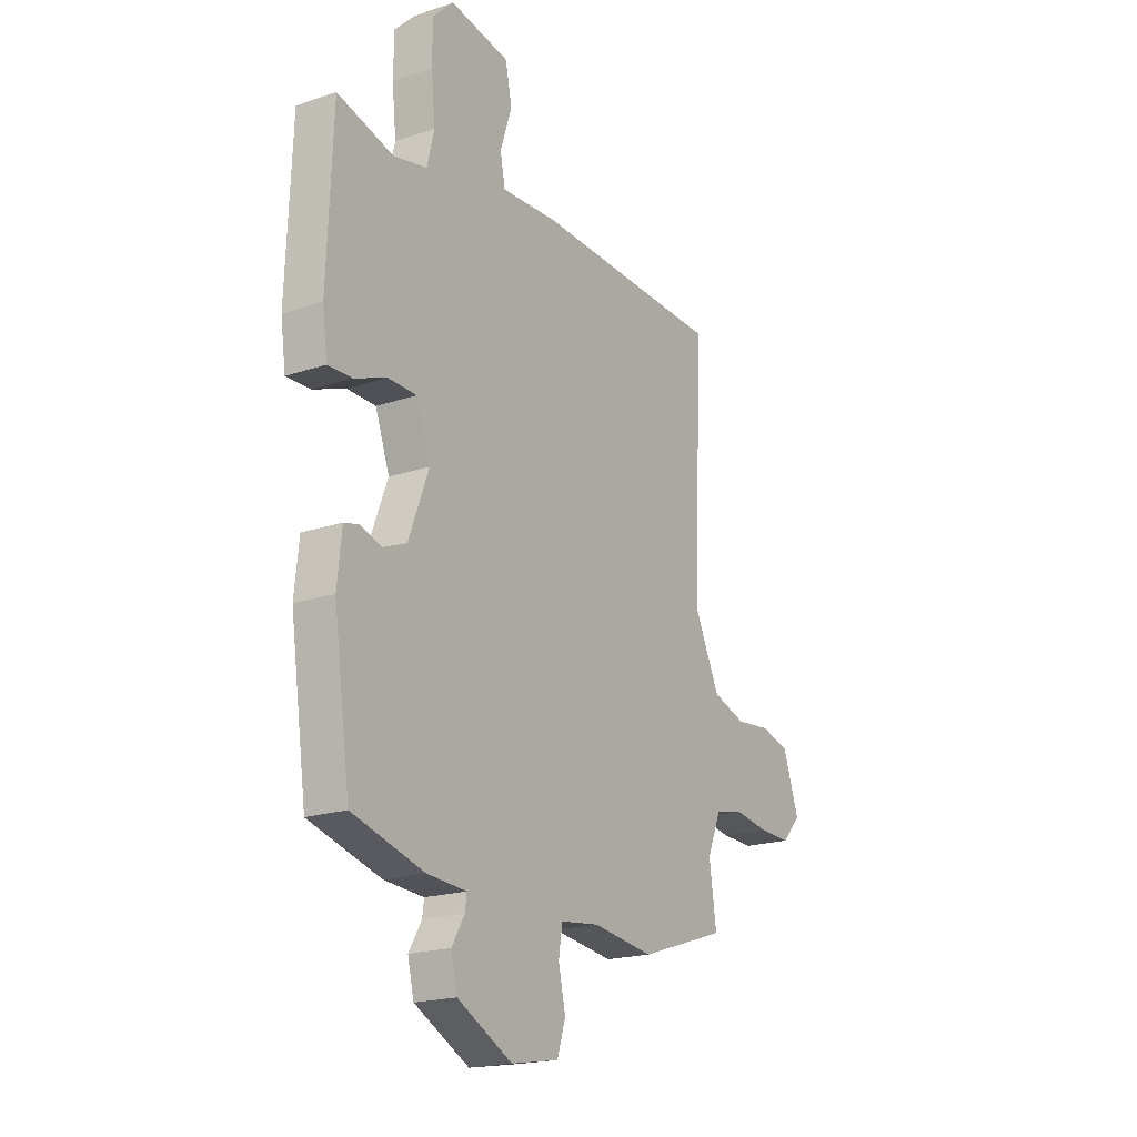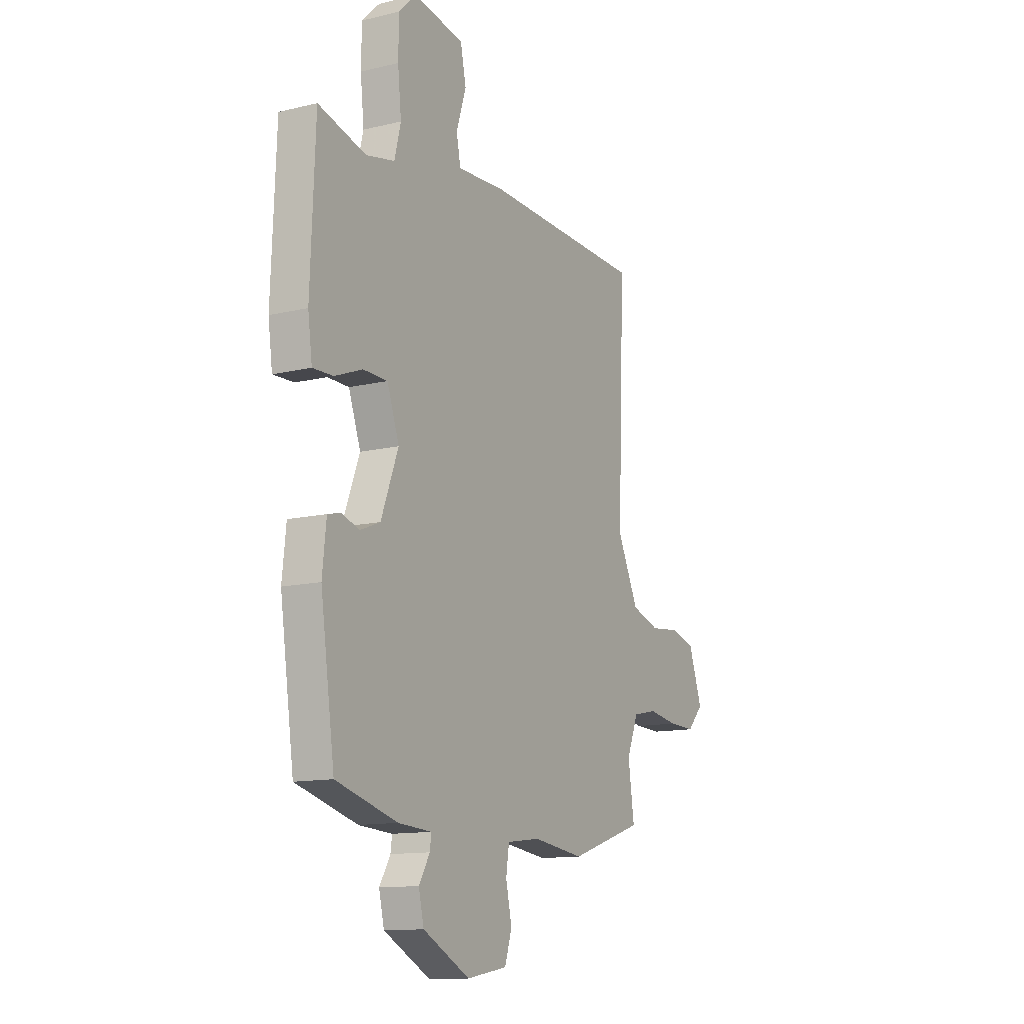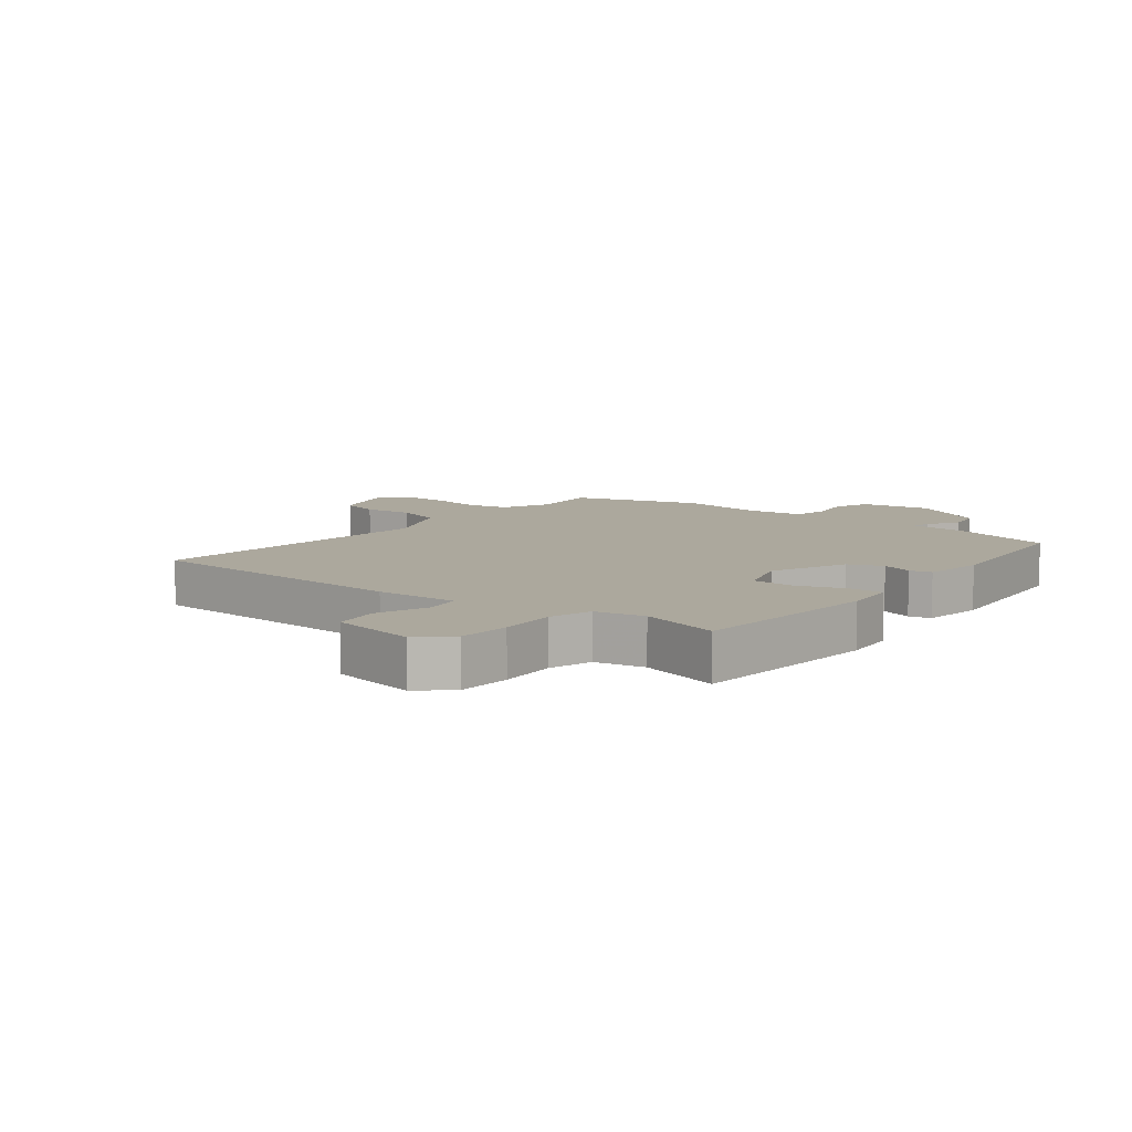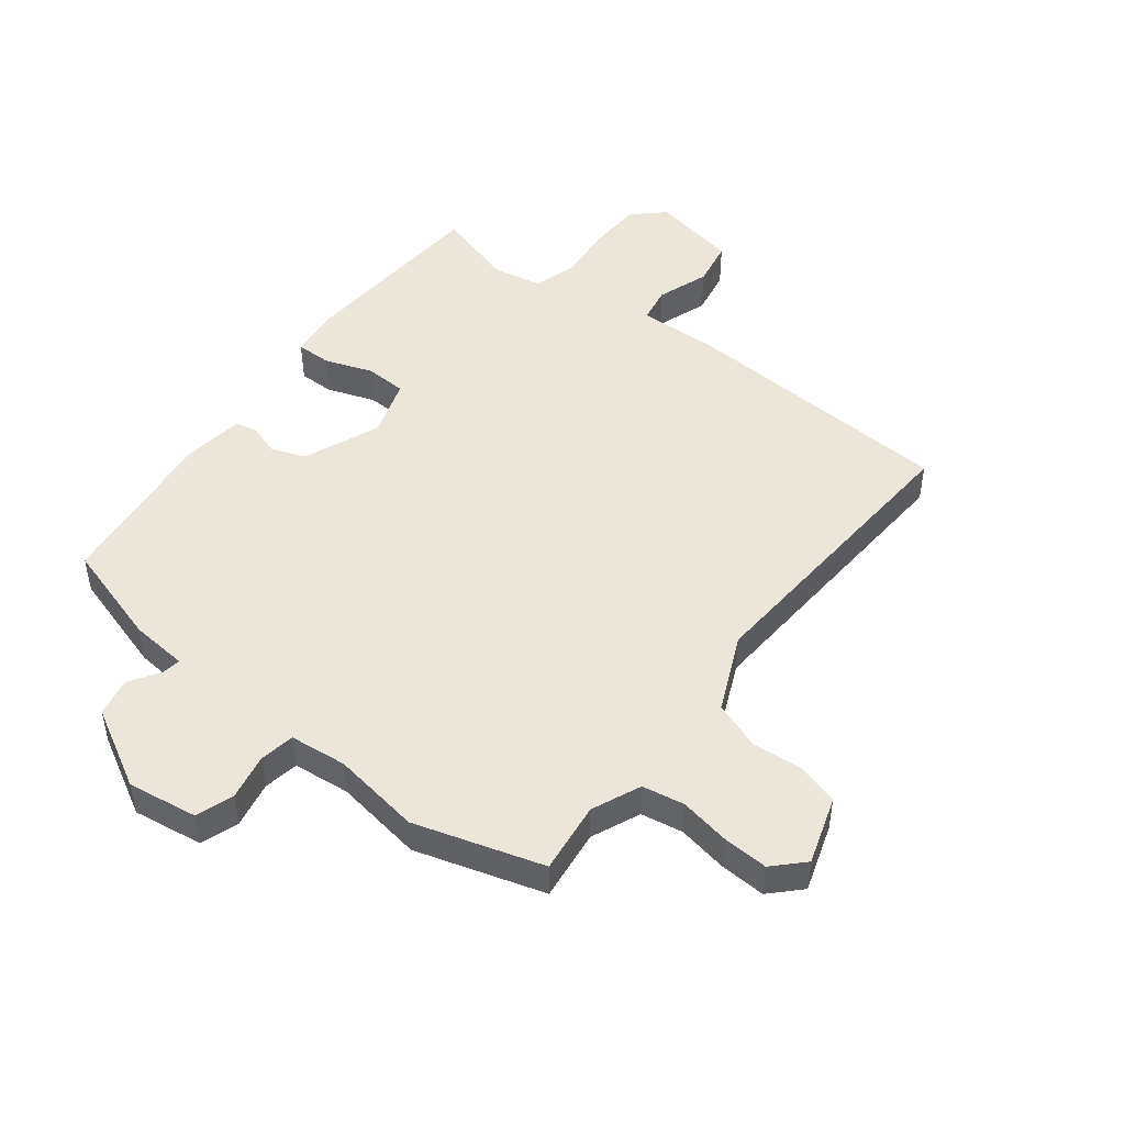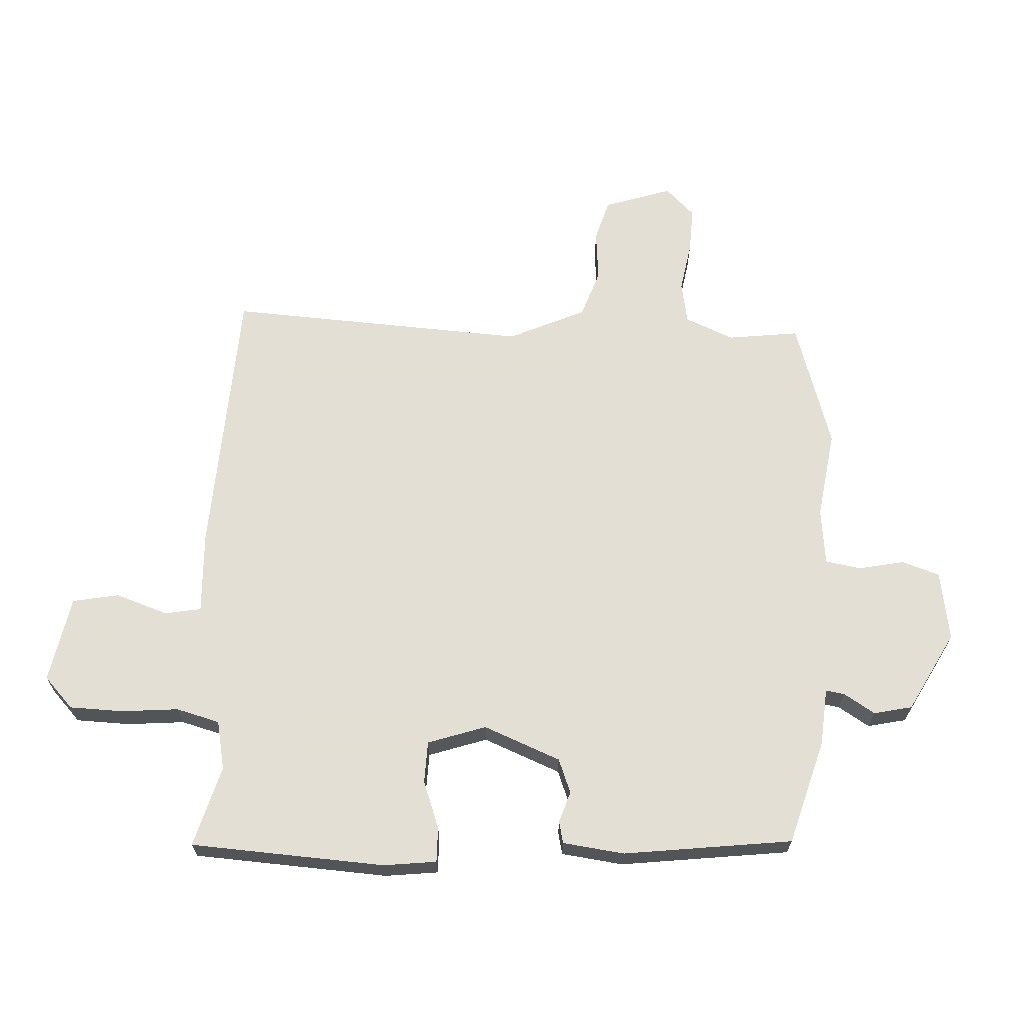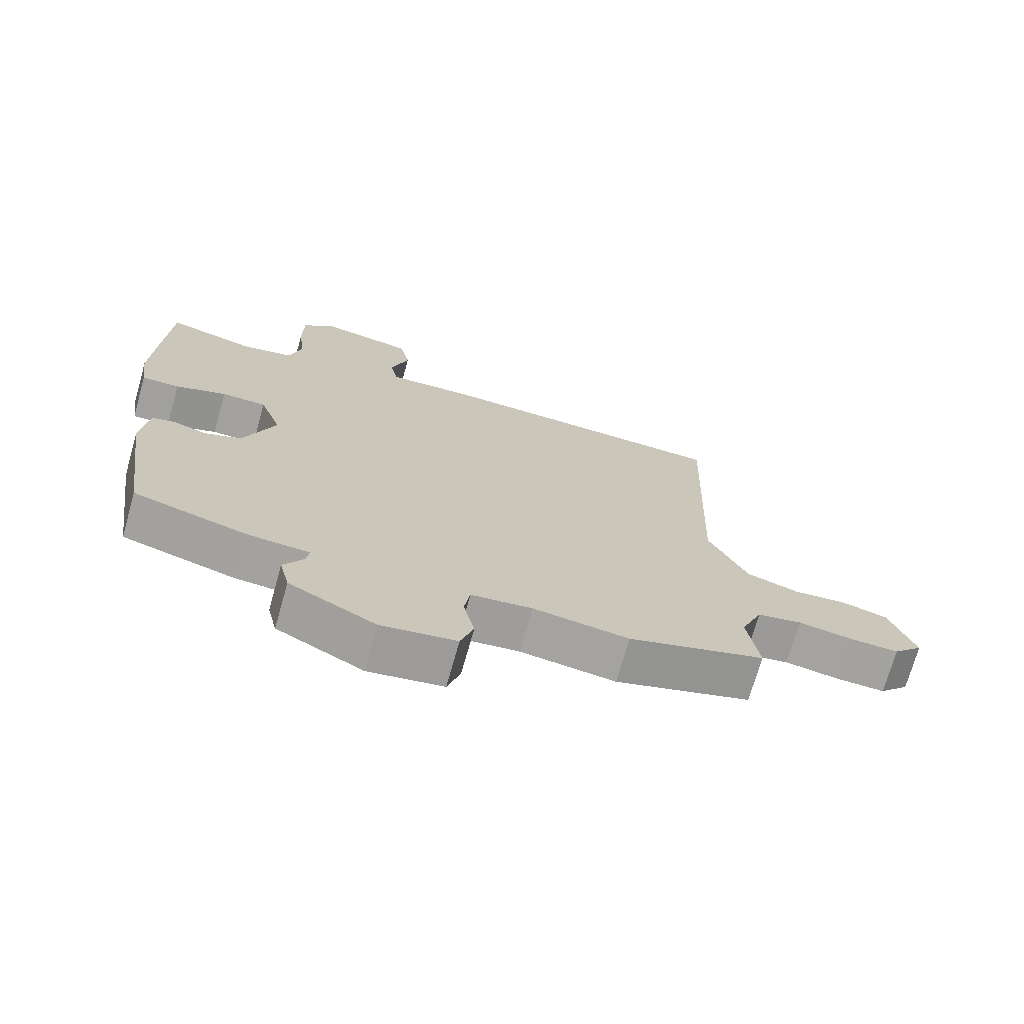
<metadata>
{"format":"obj","ext":"obj","renderer":"f3d","projection":"perspective","resolution":1024,"background":"white","views":[{"elev":-19.6,"azim":122.1,"up":"+Z"},{"elev":-12.7,"azim":119.2,"up":"+Z"},{"elev":8.6,"azim":39.8,"up":"+Y"},{"elev":48.0,"azim":-140.9,"up":"+Y"},{"elev":66.3,"azim":93.9,"up":"+Y"},{"elev":-72.2,"azim":164.2,"up":"+Z"}]}
</metadata>
<code>
v -0.33 0.07 -0.556
v -0.54 0.07 -0.487
v -0.523 0.07 -0.369
v -0.556 0.07 -0.288
v -0.625 0.07 -0.274
v -0.709 0.07 -0.287
v -0.784 0.07 -0.289
v -0.83 0.07 -0.24
v -0.791 0.07 -0.129
v -0.722 0.07 -0.11
v -0.638 0.07 -0.119
v -0.558 0.07 -0.093
v -0.498 0.07 0.033
v -0.517 0.07 0.531
v -0.061 0.07 0.546
v 0.075 0.07 0.538
v 0.087 0.07 0.598
v 0.059 0.07 0.685
v 0.075 0.07 0.761
v 0.219 0.07 0.786
v 0.269 0.07 0.737
v 0.27 0.07 0.649
v 0.26 0.07 0.554
v 0.278 0.07 0.482
v 0.359 0.07 0.464
v 0.494 0.07 0.5
v 0.507 0.07 0.178
v 0.495 0.07 0.091
v 0.437 0.07 0.093
v 0.359 0.07 0.123
v 0.29 0.07 0.122
v 0.256 0.07 0.027
v 0.305 0.07 -0.101
v 0.361 0.07 -0.124
v 0.413 0.07 -0.108
v 0.449 0.07 -0.117
v 0.46 0.07 -0.219
v 0.42 0.07 -0.497
v 0.246 0.07 -0.545
v 0.151 0.07 -0.551
v 0.155 0.07 -0.582
v 0.186 0.07 -0.634
v 0.171 0.07 -0.697
v 0.038 0.07 -0.766
v -0.077 0.07 -0.746
v -0.097 0.07 -0.683
v -0.08 0.07 -0.607
v -0.089 0.07 -0.549
v -0.183 0.07 -0.537
v -0.33 0 -0.556
v -0.54 0 -0.487
v -0.523 0 -0.369
v -0.556 0 -0.288
v -0.625 0 -0.274
v -0.709 0 -0.287
v -0.784 0 -0.289
v -0.83 0 -0.24
v -0.791 0 -0.129
v -0.722 0 -0.11
v -0.638 0 -0.119
v -0.558 0 -0.093
v -0.498 0 0.033
v -0.517 0 0.531
v -0.061 0 0.546
v 0.075 0 0.538
v 0.087 0 0.598
v 0.059 0 0.685
v 0.075 0 0.761
v 0.219 0 0.786
v 0.269 0 0.737
v 0.27 0 0.649
v 0.26 0 0.554
v 0.278 0 0.482
v 0.359 0 0.464
v 0.494 0 0.5
v 0.507 0 0.178
v 0.495 0 0.091
v 0.437 0 0.093
v 0.359 0 0.123
v 0.29 0 0.122
v 0.256 0 0.027
v 0.305 0 -0.101
v 0.361 0 -0.124
v 0.413 0 -0.108
v 0.449 0 -0.117
v 0.46 0 -0.219
v 0.42 0 -0.497
v 0.246 0 -0.545
v 0.151 0 -0.551
v 0.155 0 -0.582
v 0.186 0 -0.634
v 0.171 0 -0.697
v 0.038 0 -0.766
v -0.077 0 -0.746
v -0.097 0 -0.683
v -0.08 0 -0.607
v -0.089 0 -0.549
v -0.183 0 -0.537
f 45 46 47
f 44 45 47
f 43 44 47
f 42 43 47
f 41 42 47
f 40 41 47 48
f 40 48 49
f 39 40 49
f 38 39 49
f 37 38 49
f 36 37 49
f 35 36 49
f 34 35 49
f 28 29 30
f 27 28 30
f 26 27 30
f 25 26 30
f 24 25 30 31
f 23 24 31 32
f 21 22 23
f 20 21 23
f 19 20 23
f 18 19 23
f 17 18 23
f 16 17 23 32
f 15 16 32
f 14 15 32
f 13 14 32
f 9 10 11
f 8 9 11
f 7 8 11
f 6 7 11
f 5 6 11
f 4 5 11 12
f 13 32 33
f 12 13 33
f 4 12 33
f 3 4 33
f 33 34 49
f 3 33 49
f 2 3 49
f 1 2 49
f 96 95 94
f 96 94 93
f 96 93 92
f 96 92 91
f 96 91 90
f 97 96 90 89
f 98 97 89
f 98 89 88
f 98 88 87
f 98 87 86
f 98 86 85
f 98 85 84
f 98 84 83
f 79 78 77
f 79 77 76
f 79 76 75
f 79 75 74
f 80 79 74 73
f 81 80 73 72
f 72 71 70
f 72 70 69
f 72 69 68
f 72 68 67
f 72 67 66
f 81 72 66 65
f 81 65 64
f 81 64 63
f 81 63 62
f 60 59 58
f 60 58 57
f 60 57 56
f 60 56 55
f 60 55 54
f 61 60 54 53
f 82 81 62
f 82 62 61
f 82 61 53
f 82 53 52
f 98 83 82
f 98 82 52
f 98 52 51
f 98 51 50
f 1 50 51 2
f 2 51 52 3
f 3 52 53 4
f 4 53 54 5
f 5 54 55 6
f 6 55 56 7
f 7 56 57 8
f 8 57 58 9
f 9 58 59 10
f 10 59 60 11
f 11 60 61 12
f 12 61 62 13
f 13 62 63 14
f 14 63 64 15
f 15 64 65 16
f 16 65 66 17
f 17 66 67 18
f 18 67 68 19
f 19 68 69 20
f 20 69 70 21
f 21 70 71 22
f 22 71 72 23
f 23 72 73 24
f 24 73 74 25
f 25 74 75 26
f 26 75 76 27
f 27 76 77 28
f 28 77 78 29
f 29 78 79 30
f 30 79 80 31
f 31 80 81 32
f 32 81 82 33
f 33 82 83 34
f 34 83 84 35
f 35 84 85 36
f 36 85 86 37
f 37 86 87 38
f 38 87 88 39
f 39 88 89 40
f 40 89 90 41
f 41 90 91 42
f 42 91 92 43
f 43 92 93 44
f 44 93 94 45
f 45 94 95 46
f 46 95 96 47
f 47 96 97 48
f 48 97 98 49
f 49 98 50 1

</code>
